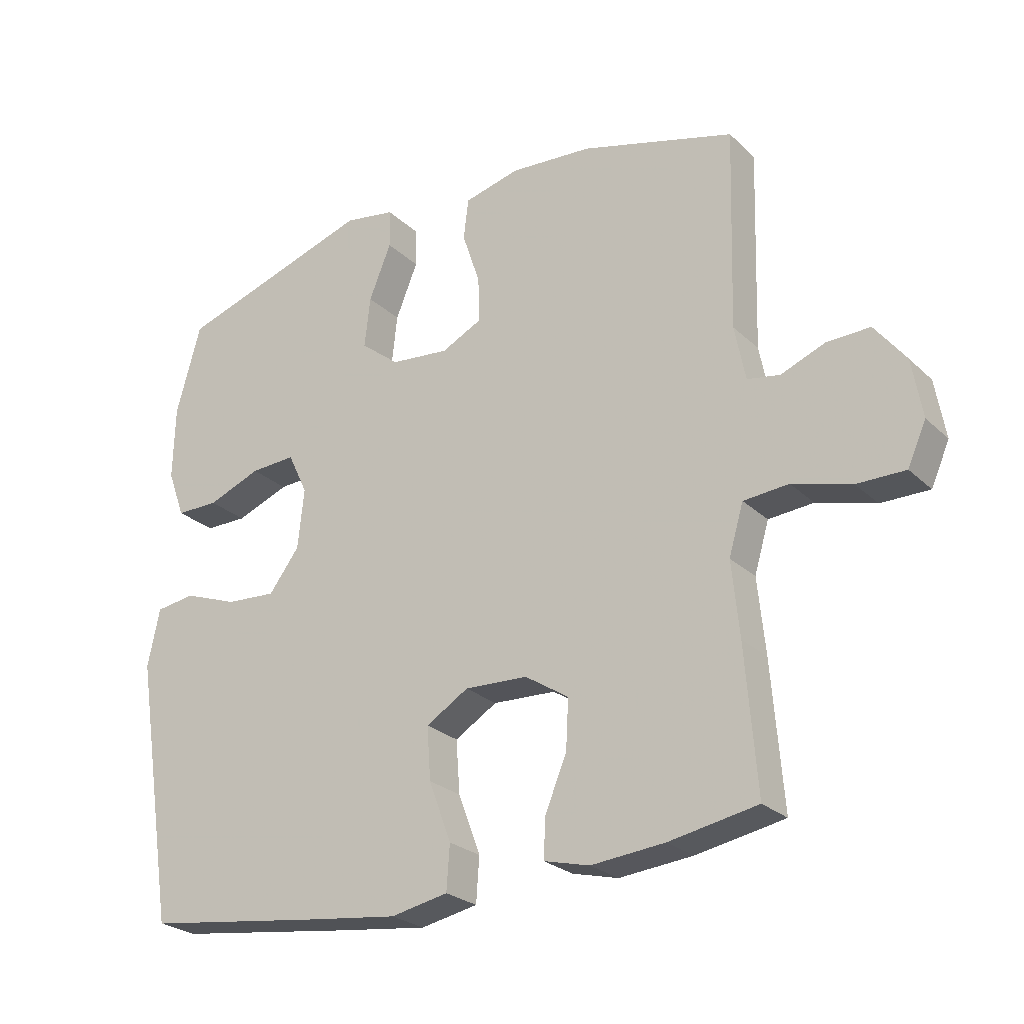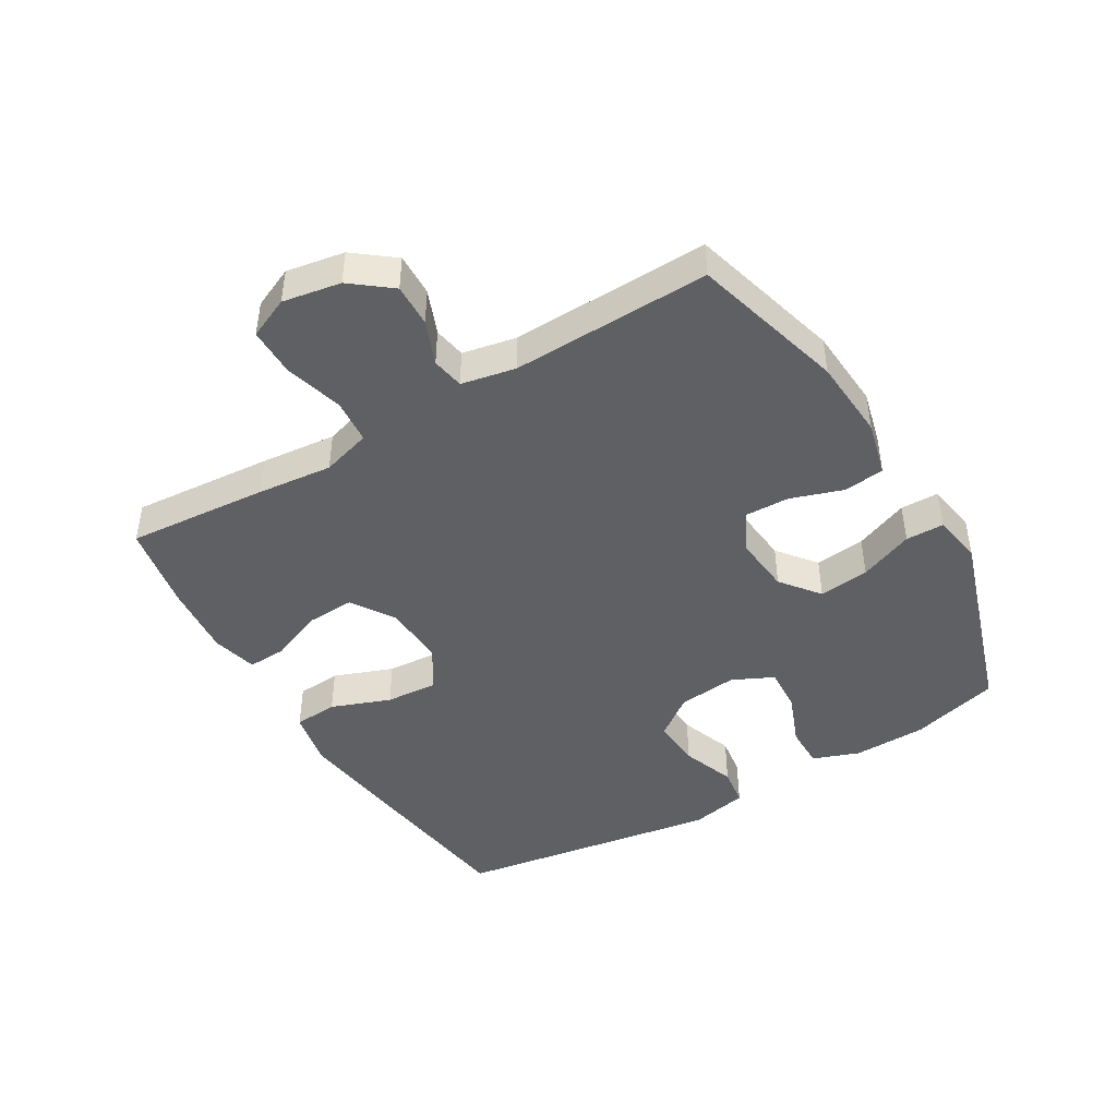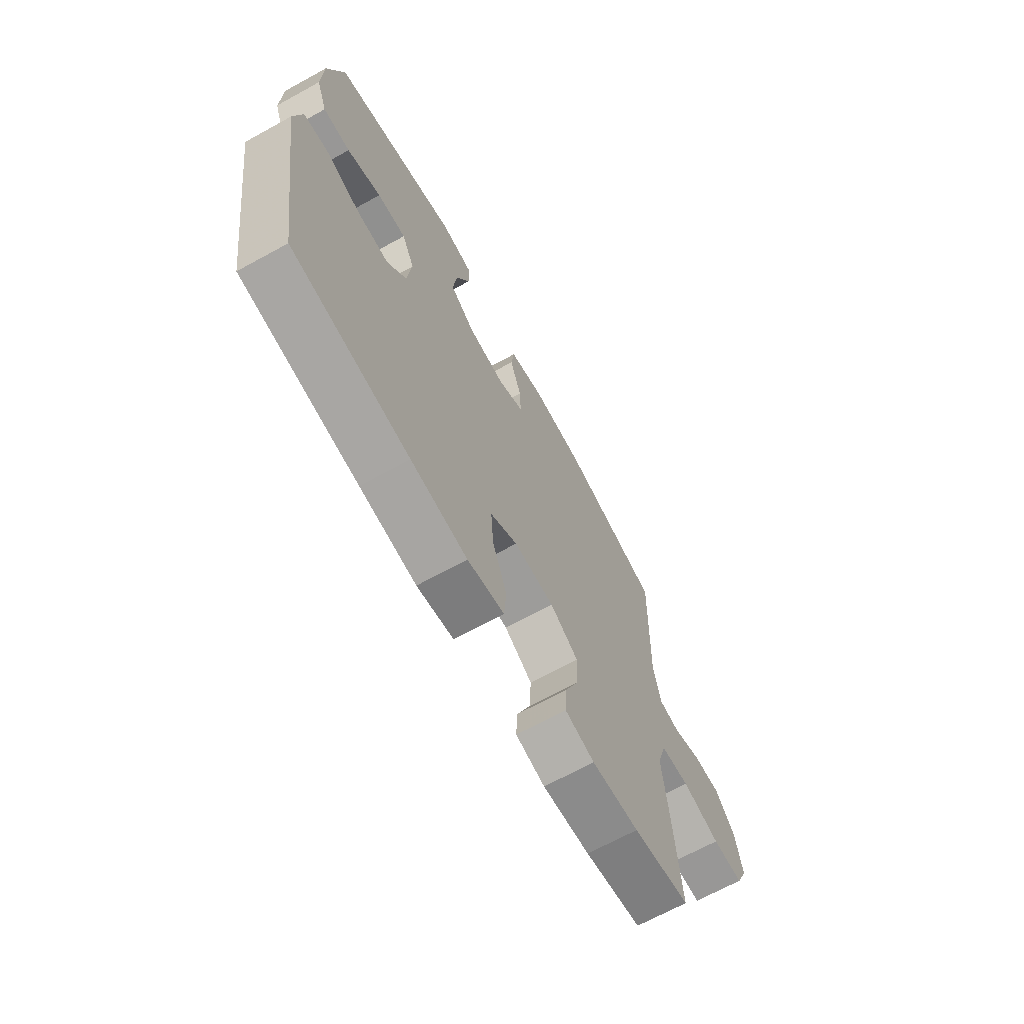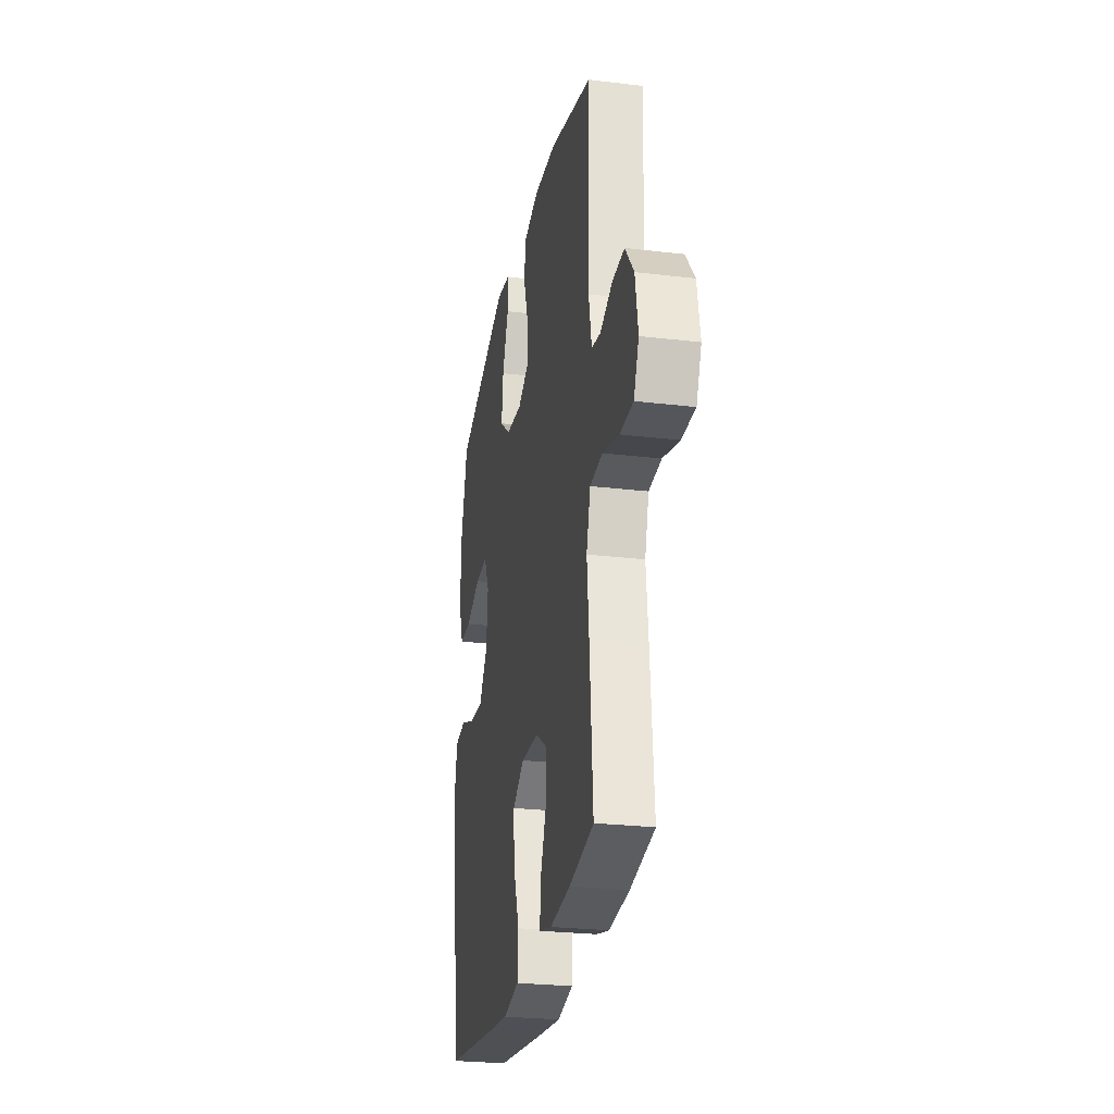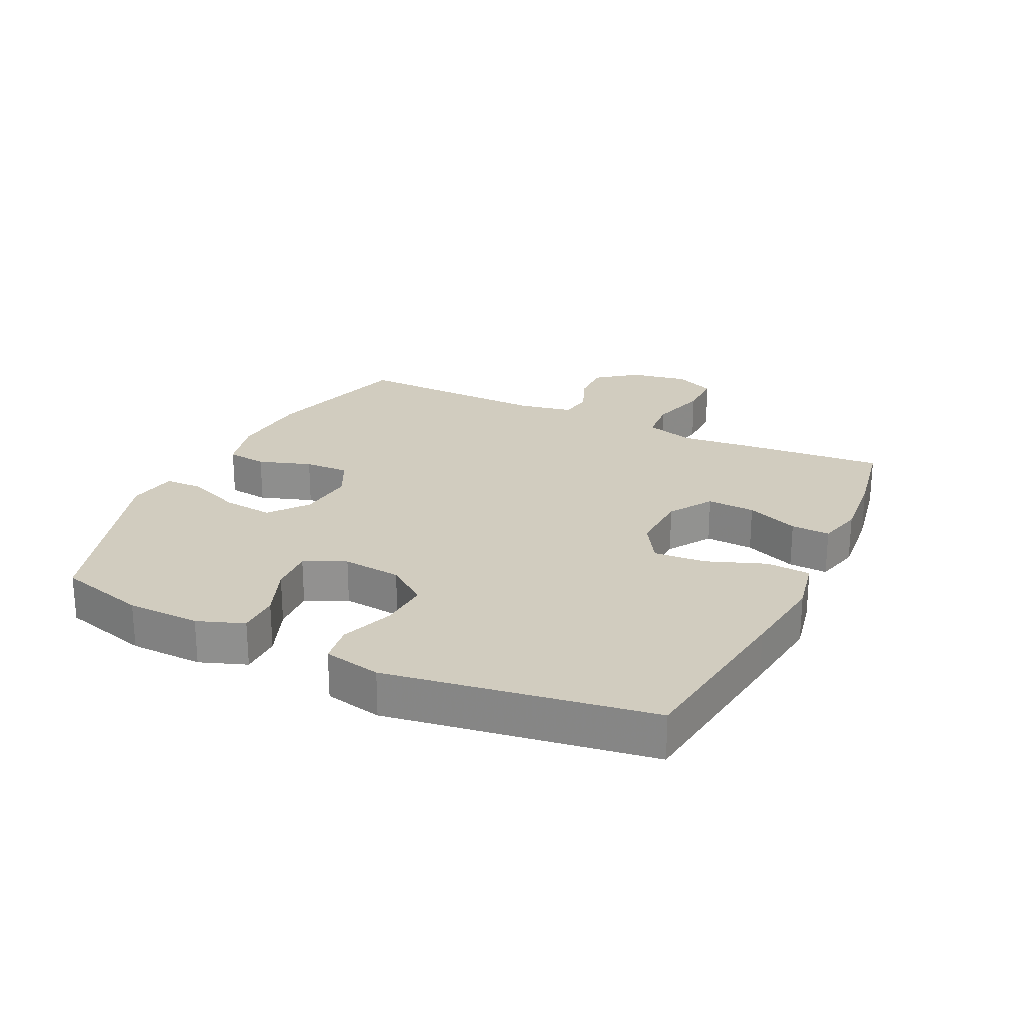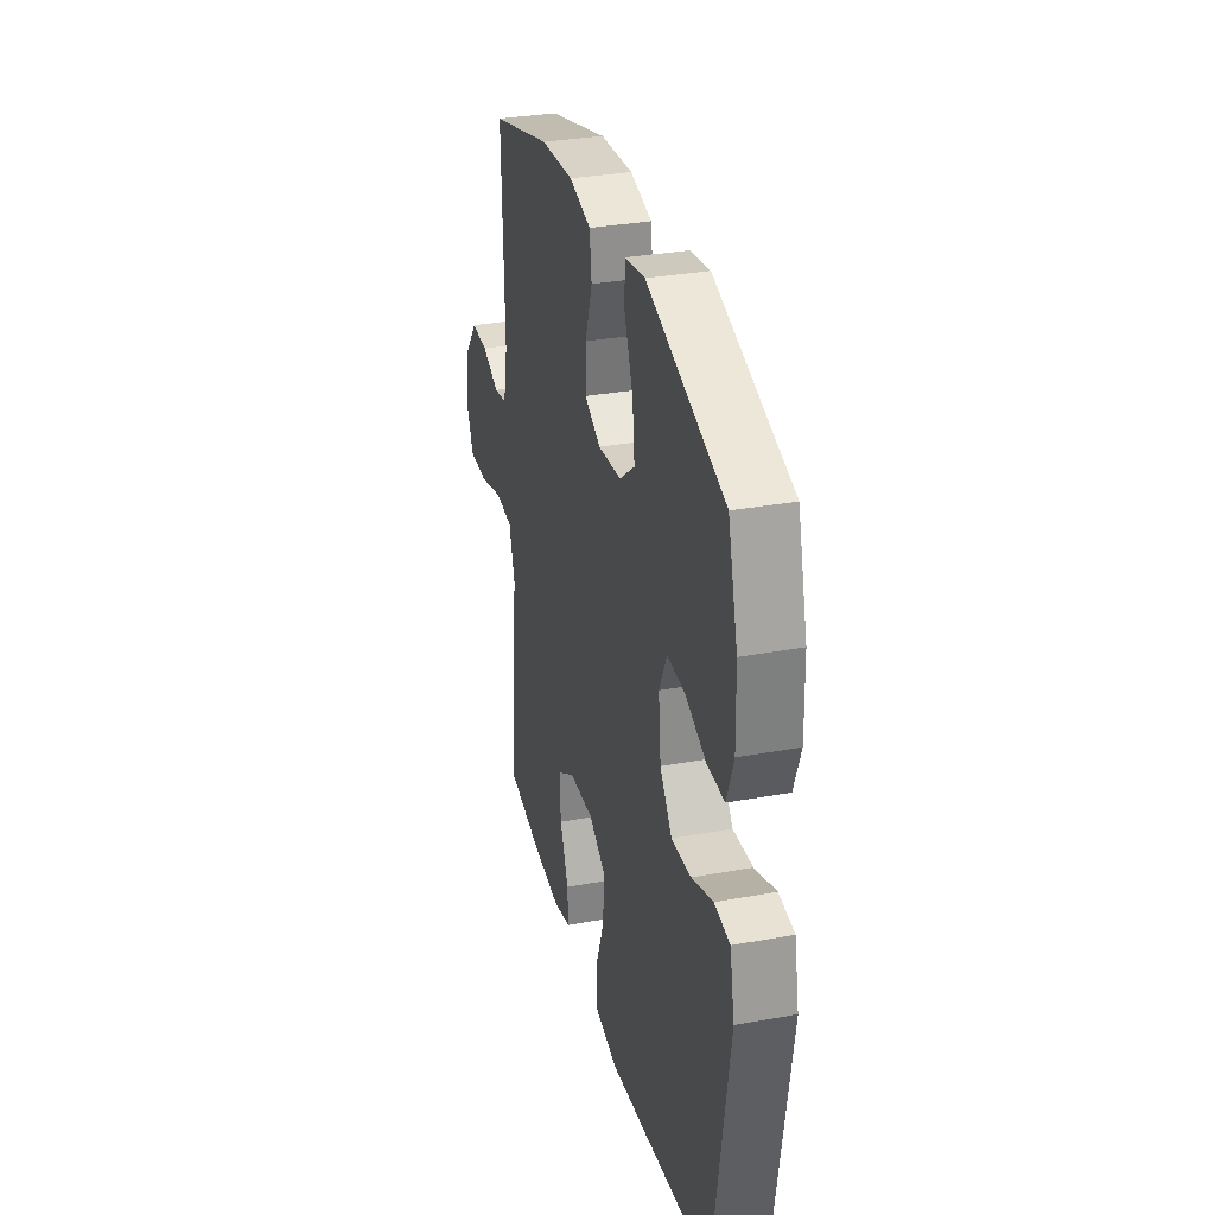
<metadata>
{"format":"obj","ext":"obj","renderer":"f3d","projection":"perspective","resolution":1024,"background":"white","views":[{"elev":-25.1,"azim":-145.7,"up":"+Z"},{"elev":-45.0,"azim":-59.3,"up":"+Y"},{"elev":-68.3,"azim":118.8,"up":"+Z"},{"elev":-26.2,"azim":-100.7,"up":"+Z"},{"elev":23.9,"azim":115.6,"up":"+Y"},{"elev":32.1,"azim":75.6,"up":"+Z"}]}
</metadata>
<code>
v 0.5 0.07 0.5
v 0.539 0.07 0.359
v 0.542 0.07 0.243
v 0.515 0.07 0.169
v 0.448 0.07 0.169
v 0.364 0.07 0.202
v 0.293 0.07 0.206
v 0.262 0.07 0.141
v 0.272 0.07 0.047
v 0.32 0.07 -0.017
v 0.399 0.07 -0.012
v 0.484 0.07 0.019
v 0.546 0.07 0.01
v 0.565 0.07 -0.081
v 0.5 0.07 -0.5
v 0.213 0.07 -0.538
v 0.075 0.07 -0.555
v -0.015 0.07 -0.537
v -0.02 0.07 -0.467
v 0.015 0.07 -0.373
v 0.021 0.07 -0.29
v -0.046 0.07 -0.249
v -0.145 0.07 -0.253
v -0.214 0.07 -0.297
v -0.21 0.07 -0.374
v -0.176 0.07 -0.457
v -0.173 0.07 -0.519
v -0.245 0.07 -0.537
v -0.361 0.07 -0.526
v -0.5 0.07 -0.5
v -0.482 0.07 -0.275
v -0.47 0.07 -0.157
v -0.493 0.07 -0.079
v -0.564 0.07 -0.073
v -0.657 0.07 -0.099
v -0.733 0.07 -0.099
v -0.762 0.07 -0.034
v -0.746 0.07 0.058
v -0.697 0.07 0.121
v -0.629 0.07 0.119
v -0.559 0.07 0.091
v -0.508 0.07 0.1
v -0.491 0.07 0.186
v -0.5 0.07 0.5
v -0.258 0.07 0.567
v -0.128 0.07 0.576
v -0.041 0.07 0.554
v -0.033 0.07 0.49
v -0.061 0.07 0.406
v -0.063 0.07 0.335
v 0.001 0.07 0.303
v 0.093 0.07 0.312
v 0.154 0.07 0.36
v 0.145 0.07 0.44
v 0.11 0.07 0.526
v 0.111 0.07 0.587
v 0.191 0.07 0.6
v 0.5 0 0.5
v 0.539 0 0.359
v 0.542 0 0.243
v 0.515 0 0.169
v 0.448 0 0.169
v 0.364 0 0.202
v 0.293 0 0.206
v 0.262 0 0.141
v 0.272 0 0.047
v 0.32 0 -0.017
v 0.399 0 -0.012
v 0.484 0 0.019
v 0.546 0 0.01
v 0.565 0 -0.081
v 0.5 0 -0.5
v 0.213 0 -0.538
v 0.075 0 -0.555
v -0.015 0 -0.537
v -0.02 0 -0.467
v 0.015 0 -0.373
v 0.021 0 -0.29
v -0.046 0 -0.249
v -0.145 0 -0.253
v -0.214 0 -0.297
v -0.21 0 -0.374
v -0.176 0 -0.457
v -0.173 0 -0.519
v -0.245 0 -0.537
v -0.361 0 -0.526
v -0.5 0 -0.5
v -0.482 0 -0.275
v -0.47 0 -0.157
v -0.493 0 -0.079
v -0.564 0 -0.073
v -0.657 0 -0.099
v -0.733 0 -0.099
v -0.762 0 -0.034
v -0.746 0 0.058
v -0.697 0 0.121
v -0.629 0 0.119
v -0.559 0 0.091
v -0.508 0 0.1
v -0.491 0 0.186
v -0.5 0 0.5
v -0.258 0 0.567
v -0.128 0 0.576
v -0.041 0 0.554
v -0.033 0 0.49
v -0.061 0 0.406
v -0.063 0 0.335
v 0.001 0 0.303
v 0.093 0 0.312
v 0.154 0 0.36
v 0.145 0 0.44
v 0.11 0 0.526
v 0.111 0 0.587
v 0.191 0 0.6
f 4 5 6
f 3 4 6
f 2 3 6
f 1 2 6
f 57 1 6
f 56 57 6
f 55 56 6
f 54 55 6
f 53 54 6 7
f 52 53 7 8
f 51 52 8 9
f 50 51 9 10
f 47 48 49
f 46 47 49
f 45 46 49
f 44 45 49
f 43 44 49
f 42 43 49 50
f 39 40 41
f 38 39 41
f 37 38 41
f 36 37 41
f 35 36 41
f 34 35 41
f 33 34 41 42
f 42 50 10
f 33 42 10
f 32 33 10
f 30 31 32
f 29 30 32
f 28 29 32
f 27 28 32
f 26 27 32
f 25 26 32
f 18 19 20
f 17 18 20
f 16 17 20
f 15 16 20
f 14 15 20
f 13 14 20
f 12 13 20
f 11 12 20
f 11 20 21
f 10 11 21 22
f 24 25 32
f 23 24 32
f 10 22 23 32
f 63 62 61
f 63 61 60
f 63 60 59
f 63 59 58
f 63 58 114
f 63 114 113
f 63 113 112
f 63 112 111
f 64 63 111 110
f 65 64 110 109
f 66 65 109 108
f 67 66 108 107
f 106 105 104
f 106 104 103
f 106 103 102
f 106 102 101
f 106 101 100
f 107 106 100 99
f 98 97 96
f 98 96 95
f 98 95 94
f 98 94 93
f 98 93 92
f 98 92 91
f 99 98 91 90
f 67 107 99
f 67 99 90
f 67 90 89
f 89 88 87
f 89 87 86
f 89 86 85
f 89 85 84
f 89 84 83
f 89 83 82
f 77 76 75
f 77 75 74
f 77 74 73
f 77 73 72
f 77 72 71
f 77 71 70
f 77 70 69
f 77 69 68
f 78 77 68
f 79 78 68 67
f 89 82 81
f 89 81 80
f 89 80 79 67
f 1 58 59 2
f 2 59 60 3
f 3 60 61 4
f 4 61 62 5
f 5 62 63 6
f 6 63 64 7
f 7 64 65 8
f 8 65 66 9
f 9 66 67 10
f 10 67 68 11
f 11 68 69 12
f 12 69 70 13
f 13 70 71 14
f 14 71 72 15
f 15 72 73 16
f 16 73 74 17
f 17 74 75 18
f 18 75 76 19
f 19 76 77 20
f 20 77 78 21
f 21 78 79 22
f 22 79 80 23
f 23 80 81 24
f 24 81 82 25
f 25 82 83 26
f 26 83 84 27
f 27 84 85 28
f 28 85 86 29
f 29 86 87 30
f 30 87 88 31
f 31 88 89 32
f 32 89 90 33
f 33 90 91 34
f 34 91 92 35
f 35 92 93 36
f 36 93 94 37
f 37 94 95 38
f 38 95 96 39
f 39 96 97 40
f 40 97 98 41
f 41 98 99 42
f 42 99 100 43
f 43 100 101 44
f 44 101 102 45
f 45 102 103 46
f 46 103 104 47
f 47 104 105 48
f 48 105 106 49
f 49 106 107 50
f 50 107 108 51
f 51 108 109 52
f 52 109 110 53
f 53 110 111 54
f 54 111 112 55
f 55 112 113 56
f 56 113 114 57
f 57 114 58 1

</code>
